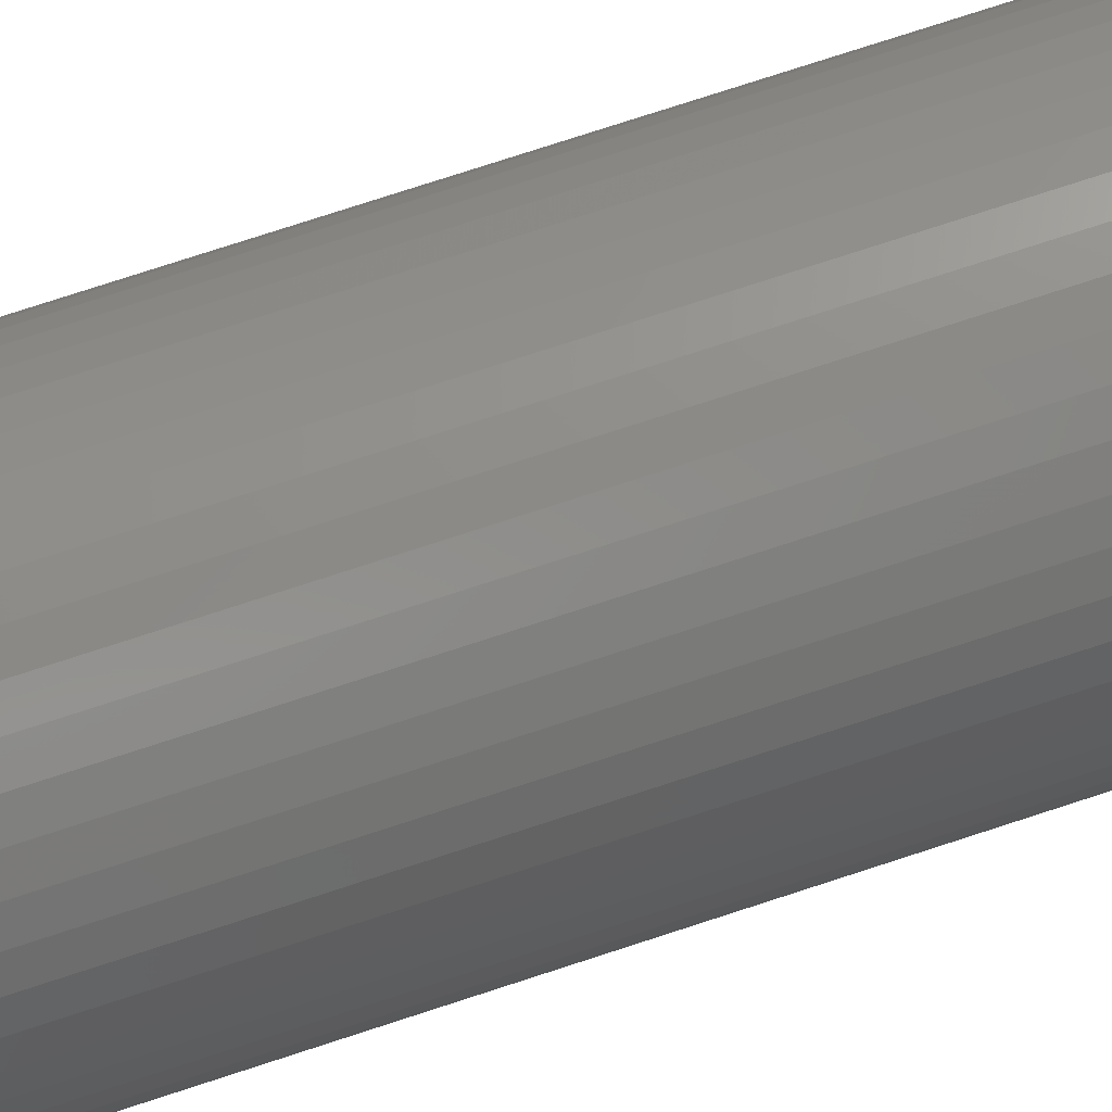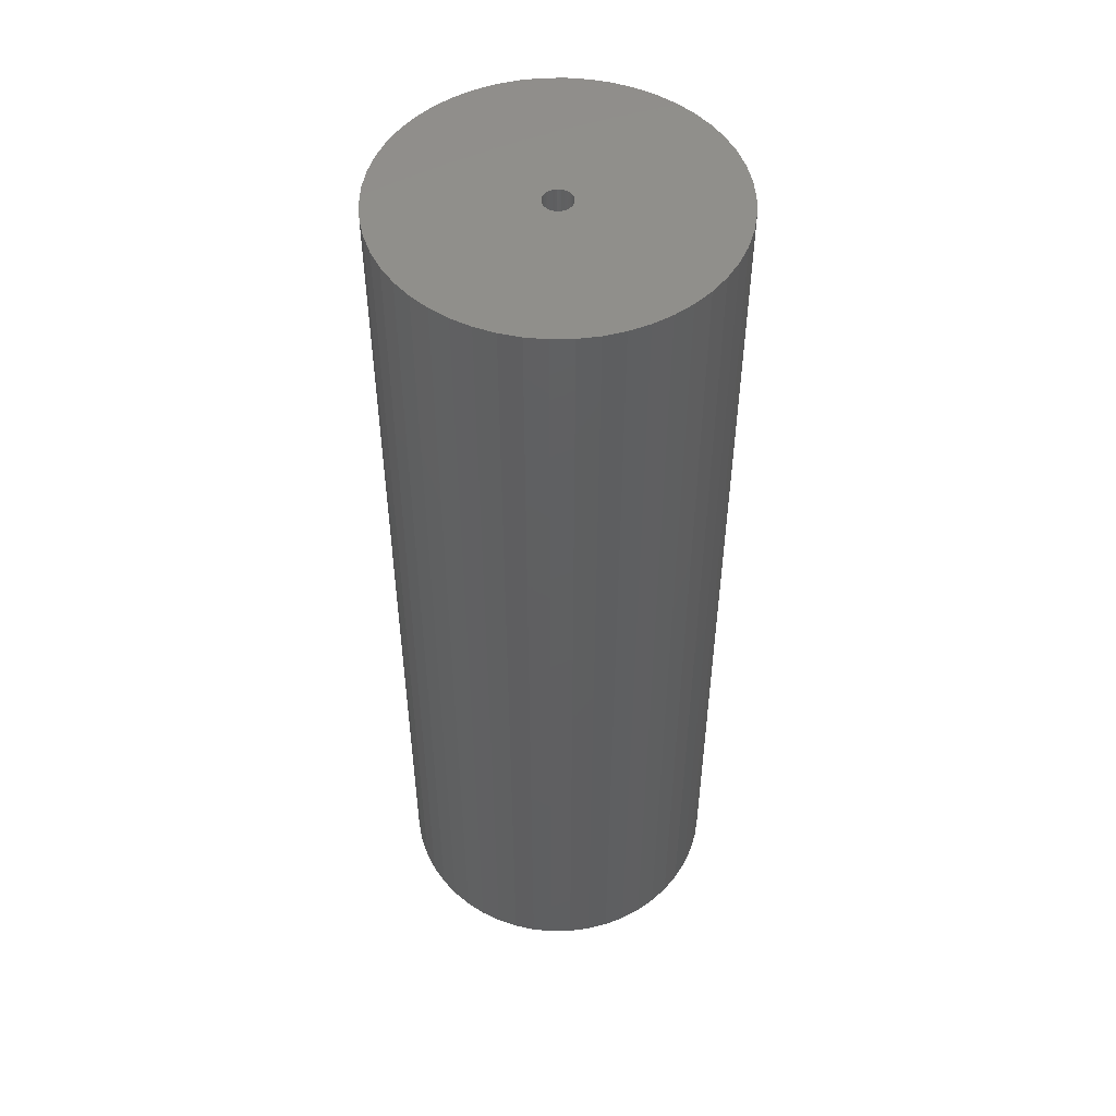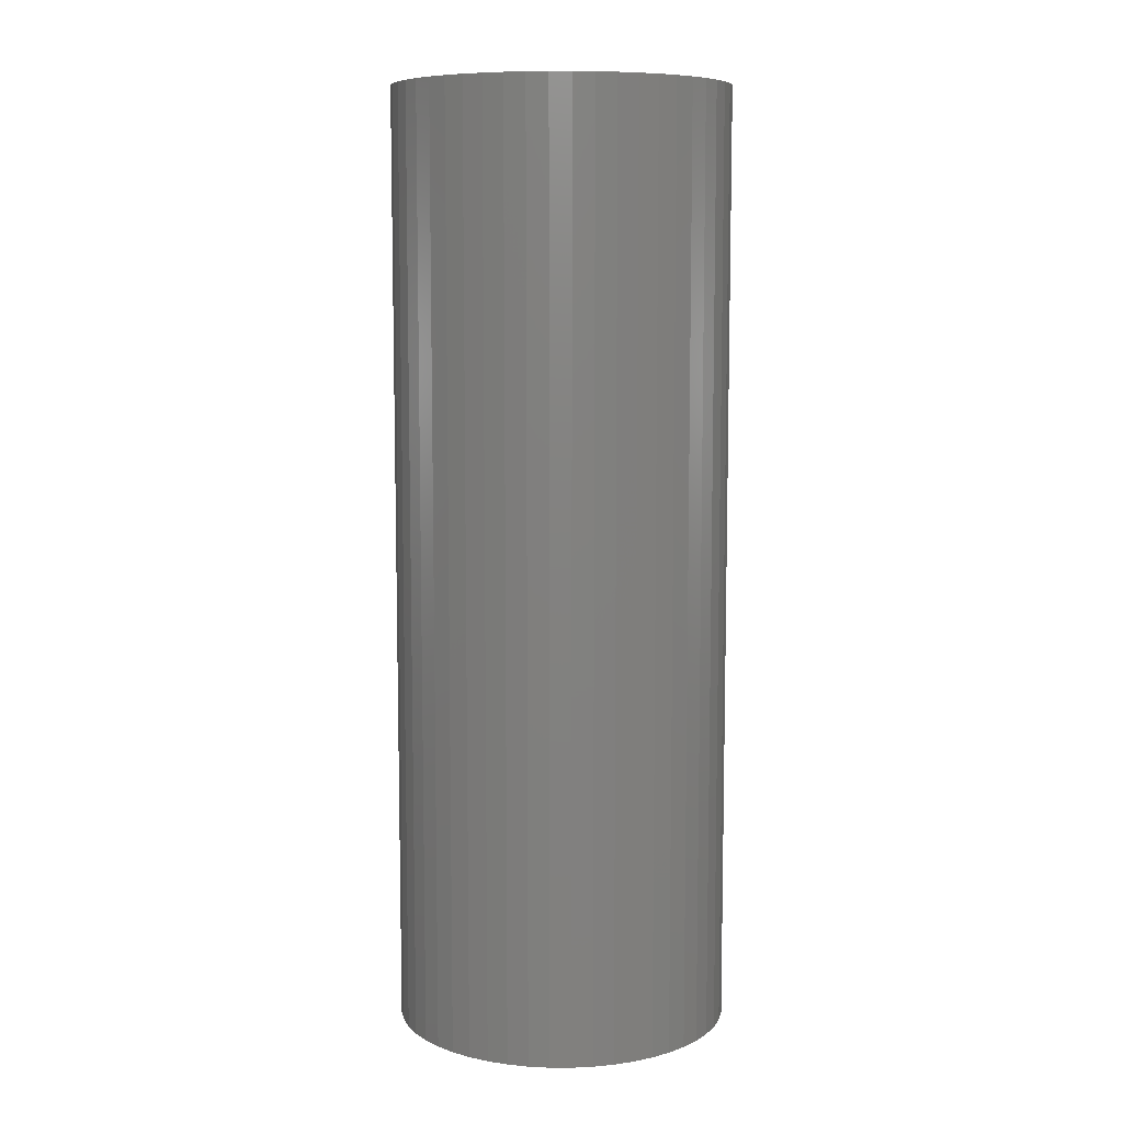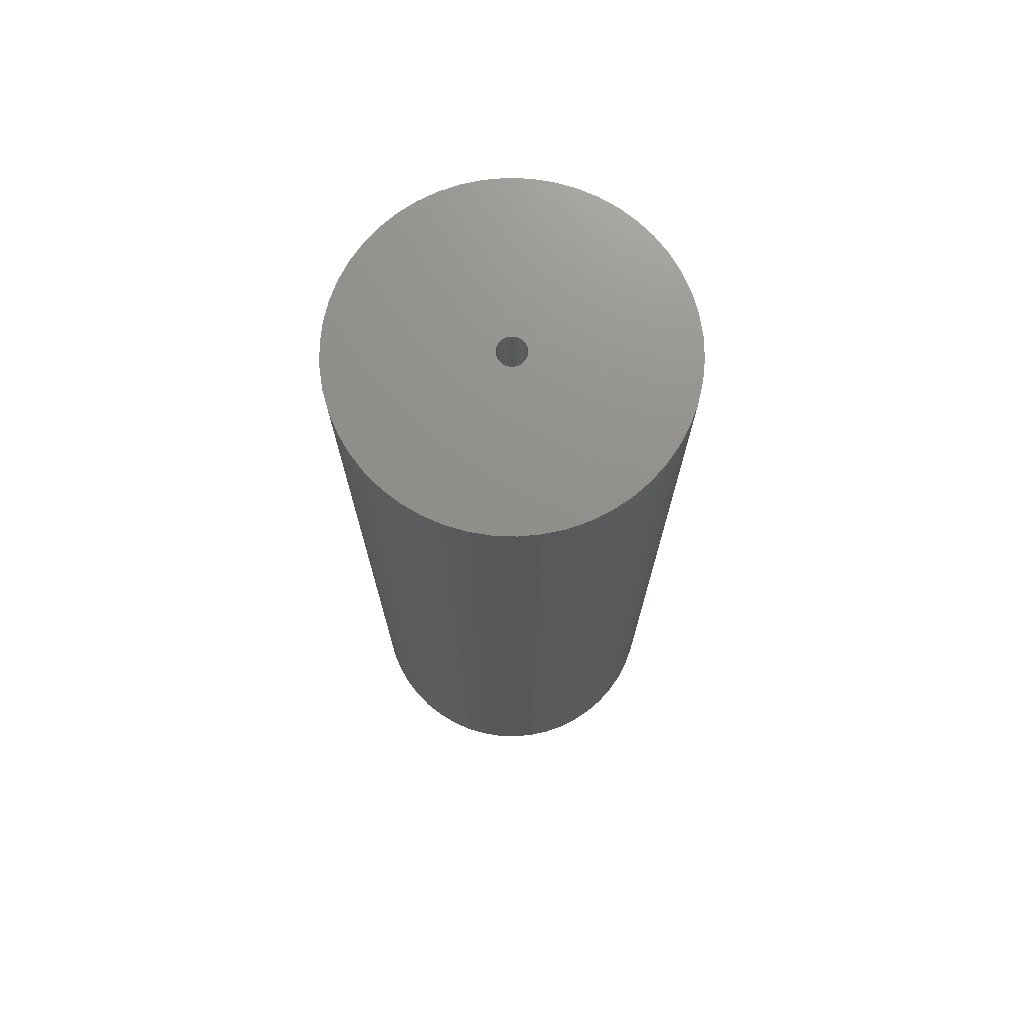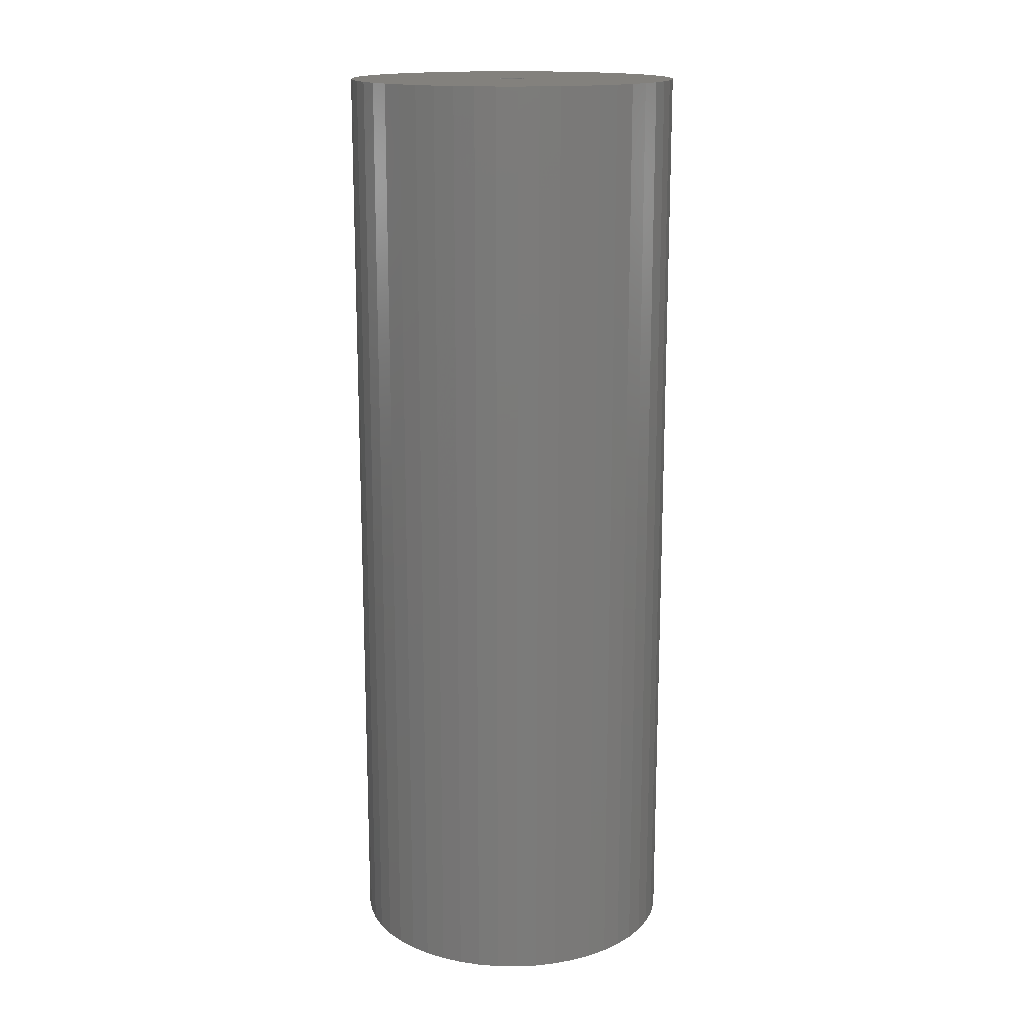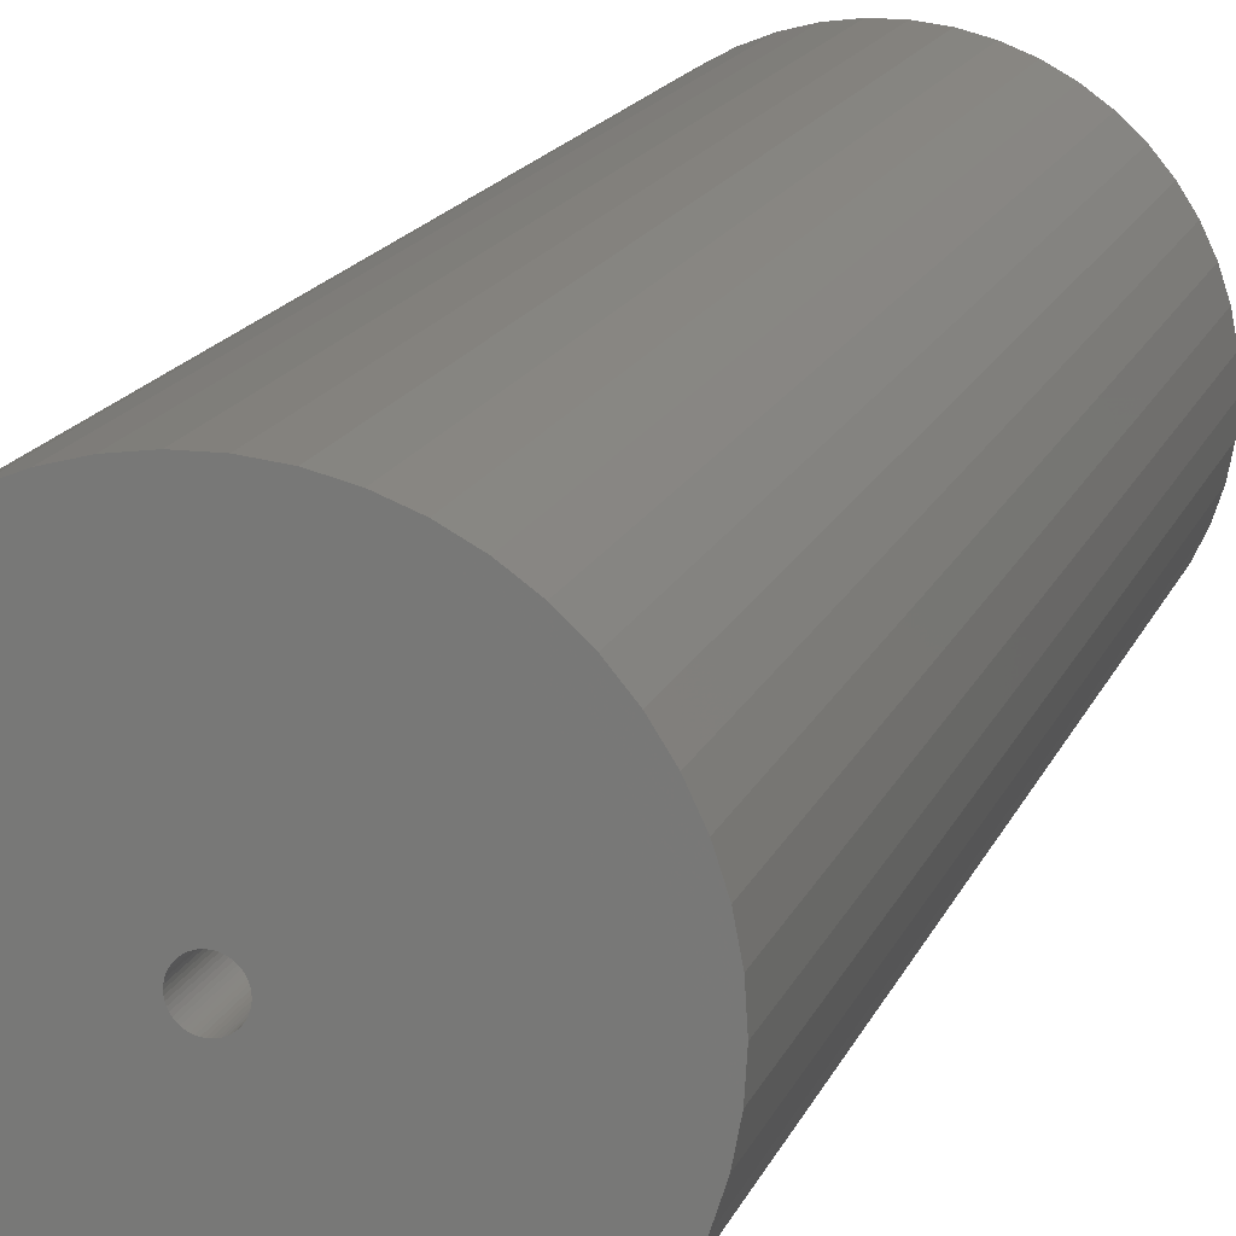
<metadata>
{"format":"stl","ext":"stl","renderer":"f3d","projection":"perspective","resolution":1024,"background":"white","views":[{"elev":79.3,"azim":72.1,"up":"+Y"},{"elev":50.3,"azim":-8.4,"up":"+Z"},{"elev":8.5,"azim":101.1,"up":"+Z"},{"elev":72.8,"azim":-98.7,"up":"+Z"},{"elev":16.0,"azim":-163.9,"up":"+Z"},{"elev":14.4,"azim":15.2,"up":"+Y"}]}
</metadata>
<code>
# stl→obj: 200 verts, 400 faces
v 16 0 45
v 15.87 2.005 -45
v 15.87 2.005 45
v 16 0 -45
v -16 0 -45
v -15.87 2.005 45
v -15.87 2.005 -45
v -16 0 45
v 1.005 15.97 -45
v -1.005 15.97 45
v 1.005 15.97 45
v -1.005 15.97 -45
v -1.005 -15.97 -45
v 1.005 -15.97 45
v -1.005 -15.97 45
v 1.005 -15.97 -45
v 11.66 10.95 -45
v 10.2 12.33 45
v 11.66 10.95 45
v 10.2 12.33 -45
v -10.2 12.33 -45
v -11.66 10.95 45
v -10.2 12.33 45
v -11.66 10.95 -45
v -4.944 15.22 -45
v -6.812 14.48 45
v -4.944 15.22 45
v -6.812 14.48 -45
v 14.88 5.89 45
v 14.02 7.708 -45
v 14.02 7.708 45
v 14.88 5.89 -45
v 6.812 14.48 -45
v 4.944 15.22 45
v 6.812 14.48 45
v 4.944 15.22 -45
v 2.998 15.72 45
v 2.998 15.72 -45
v 8.573 13.51 -45
v 8.573 13.51 45
v -14.88 5.89 -45
v -14.02 7.708 45
v -14.02 7.708 -45
v -14.88 5.89 45
v -15.5 3.979 -45
v -15.5 3.979 45
v -2.998 15.72 45
v -2.998 15.72 -45
v 2.998 -15.72 45
v 2.998 -15.72 -45
v 15.5 3.979 45
v 15.5 3.979 -45
v 12.94 9.405 45
v 12.94 9.405 -45
v -12.94 9.405 45
v -12.94 9.405 -45
v 1.35 0 45
v 1.339 0.1692 45
v 15.87 -2.005 45
v 1.308 0.3357 45
v 1.339 -0.1692 45
v 1.255 0.497 45
v 15.5 -3.979 45
v 1.183 0.6504 45
v 1.308 -0.3357 45
v 1.092 0.7935 45
v 14.88 -5.89 45
v 0.9841 0.9241 45
v 1.255 -0.497 45
v 0.8605 1.04 45
v 14.02 -7.708 45
v 0.7234 1.14 45
v 1.183 -0.6504 45
v 0.5748 1.222 45
v 12.94 -9.405 45
v 0.4172 1.284 45
v 1.092 -0.7935 45
v 11.66 -10.95 45
v 0.253 1.326 45
v 0.08477 1.347 45
v -0.08477 1.347 45
v -0.253 1.326 45
v -0.4172 1.284 45
v -0.5748 1.222 45
v -0.7234 1.14 45
v -8.573 13.51 45
v -0.8605 1.04 45
v -0.9841 0.9241 45
v -1.092 0.7935 45
v 0.9841 -0.9241 45
v 10.2 -12.33 45
v 0.8605 -1.04 45
v 8.573 -13.51 45
v 0.7234 -1.14 45
v 6.812 -14.48 45
v 0.5748 -1.222 45
v 4.944 -15.22 45
v 0.4172 -1.284 45
v 0.253 -1.326 45
v 0.08477 -1.347 45
v -0.08477 -1.347 45
v -0.253 -1.326 45
v -2.998 -15.72 45
v -0.4172 -1.284 45
v -4.944 -15.22 45
v -0.5748 -1.222 45
v -6.812 -14.48 45
v -0.7234 -1.14 45
v -8.573 -13.51 45
v -0.8605 -1.04 45
v -10.2 -12.33 45
v -0.9841 -0.9241 45
v -11.66 -10.95 45
v -1.092 -0.7935 45
v -12.94 -9.405 45
v -1.183 -0.6504 45
v -14.02 -7.708 45
v -1.255 -0.497 45
v -14.88 -5.89 45
v -1.308 -0.3357 45
v -15.5 -3.979 45
v -1.339 -0.1692 45
v -15.87 -2.005 45
v -1.35 0 45
v -1.183 0.6504 45
v -1.255 0.497 45
v -1.308 0.3357 45
v -1.339 0.1692 45
v -8.573 13.51 -45
v 15.87 -2.005 -45
v 14.88 -5.89 -45
v 14.02 -7.708 -45
v -11.66 -10.95 -45
v -10.2 -12.33 -45
v -14.02 -7.708 -45
v -14.88 -5.89 -45
v -12.94 -9.405 -45
v 1.35 0 -45
v 1.339 -0.1692 -45
v 15.5 -3.979 -45
v 1.308 -0.3357 -45
v 1.339 0.1692 -45
v 1.255 -0.497 -45
v 1.183 -0.6504 -45
v 12.94 -9.405 -45
v 1.308 0.3357 -45
v 1.092 -0.7935 -45
v 11.66 -10.95 -45
v 0.9841 -0.9241 -45
v 10.2 -12.33 -45
v 1.255 0.497 -45
v 0.8605 -1.04 -45
v 8.573 -13.51 -45
v 0.7234 -1.14 -45
v 6.812 -14.48 -45
v 1.183 0.6504 -45
v 0.5748 -1.222 -45
v 4.944 -15.22 -45
v 0.4172 -1.284 -45
v 1.092 0.7935 -45
v 0.253 -1.326 -45
v 0.08477 -1.347 -45
v -0.08477 -1.347 -45
v -0.253 -1.326 -45
v -2.998 -15.72 -45
v -0.4172 -1.284 -45
v -4.944 -15.22 -45
v -0.5748 -1.222 -45
v -6.812 -14.48 -45
v -0.7234 -1.14 -45
v -8.573 -13.51 -45
v -0.8605 -1.04 -45
v -0.9841 -0.9241 -45
v -1.092 -0.7935 -45
v 0.9841 0.9241 -45
v 0.8605 1.04 -45
v 0.7234 1.14 -45
v 0.5748 1.222 -45
v 0.4172 1.284 -45
v 0.253 1.326 -45
v 0.08477 1.347 -45
v -0.08477 1.347 -45
v -0.253 1.326 -45
v -0.4172 1.284 -45
v -0.5748 1.222 -45
v -0.7234 1.14 -45
v -0.8605 1.04 -45
v -0.9841 0.9241 -45
v -1.092 0.7935 -45
v -1.183 0.6504 -45
v -1.255 0.497 -45
v -1.308 0.3357 -45
v -1.339 0.1692 -45
v -1.35 0 -45
v -1.183 -0.6504 -45
v -1.255 -0.497 -45
v -1.308 -0.3357 -45
v -15.5 -3.979 -45
v -1.339 -0.1692 -45
v -15.87 -2.005 -45
f 1 2 3
f 2 1 4
f 5 6 7
f 6 5 8
f 9 10 11
f 10 9 12
f 13 14 15
f 14 13 16
f 17 18 19
f 18 17 20
f 21 22 23
f 22 21 24
f 25 26 27
f 26 25 28
f 29 30 31
f 30 29 32
f 33 34 35
f 34 33 36
f 36 37 34
f 37 36 38
f 39 35 40
f 35 39 33
f 41 42 43
f 42 41 44
f 45 44 41
f 44 45 46
f 12 47 10
f 47 12 48
f 16 49 14
f 49 16 50
f 51 32 29
f 32 51 52
f 3 52 51
f 52 3 2
f 53 17 19
f 17 53 54
f 31 54 53
f 54 31 30
f 38 11 37
f 11 38 9
f 20 40 18
f 40 20 39
f 43 55 56
f 55 43 42
f 56 22 24
f 22 56 55
f 7 46 45
f 46 7 6
f 57 1 3
f 58 3 51
f 1 57 59
f 60 51 29
f 61 59 57
f 62 29 31
f 59 61 63
f 64 31 53
f 65 63 61
f 66 53 19
f 63 65 67
f 68 19 18
f 69 67 65
f 70 18 40
f 67 69 71
f 72 40 35
f 73 71 69
f 74 35 34
f 71 73 75
f 76 34 37
f 77 75 73
f 75 77 78
f 3 58 57
f 51 60 58
f 29 62 60
f 31 64 62
f 53 66 64
f 79 37 11
f 19 68 66
f 18 70 68
f 40 72 70
f 35 74 72
f 34 76 74
f 37 79 76
f 11 80 79
f 11 81 80
f 10 81 11
f 81 10 82
f 47 82 10
f 82 47 83
f 27 83 47
f 83 27 84
f 26 84 27
f 84 26 85
f 86 85 26
f 85 86 87
f 23 87 86
f 87 23 88
f 22 88 23
f 88 22 89
f 90 78 77
f 78 90 91
f 92 91 90
f 91 92 93
f 94 93 92
f 93 94 95
f 96 95 94
f 95 96 97
f 98 97 96
f 97 98 49
f 99 49 98
f 49 99 14
f 100 14 99
f 101 14 100
f 15 101 102
f 103 102 104
f 105 104 106
f 107 106 108
f 109 108 110
f 111 110 112
f 101 15 14
f 113 112 114
f 115 114 116
f 117 116 118
f 119 118 120
f 121 120 122
f 123 122 124
f 55 89 22
f 102 103 15
f 89 55 125
f 104 105 103
f 42 125 55
f 106 107 105
f 125 42 126
f 108 109 107
f 44 126 42
f 110 111 109
f 126 44 127
f 112 113 111
f 46 127 44
f 114 115 113
f 127 46 128
f 116 117 115
f 6 128 46
f 118 119 117
f 128 6 124
f 120 121 119
f 8 124 6
f 122 123 121
f 124 8 123
f 28 86 26
f 86 28 129
f 129 23 86
f 23 129 21
f 48 27 47
f 27 48 25
f 59 4 1
f 4 59 130
f 71 131 67
f 131 71 132
f 133 111 113
f 111 133 134
f 135 119 136
f 119 135 117
f 137 117 135
f 117 137 115
f 138 4 130
f 139 130 140
f 4 138 2
f 141 140 131
f 142 2 138
f 143 131 132
f 2 142 52
f 144 132 145
f 146 52 142
f 147 145 148
f 52 146 32
f 149 148 150
f 151 32 146
f 152 150 153
f 32 151 30
f 154 153 155
f 156 30 151
f 157 155 158
f 30 156 54
f 159 158 50
f 160 54 156
f 54 160 17
f 130 139 138
f 140 141 139
f 131 143 141
f 132 144 143
f 145 147 144
f 161 50 16
f 148 149 147
f 150 152 149
f 153 154 152
f 155 157 154
f 158 159 157
f 50 161 159
f 16 162 161
f 16 163 162
f 13 163 16
f 163 13 164
f 165 164 13
f 164 165 166
f 167 166 165
f 166 167 168
f 169 168 167
f 168 169 170
f 171 170 169
f 170 171 172
f 134 172 171
f 172 134 173
f 133 173 134
f 173 133 174
f 175 17 160
f 17 175 20
f 176 20 175
f 20 176 39
f 177 39 176
f 39 177 33
f 178 33 177
f 33 178 36
f 179 36 178
f 36 179 38
f 180 38 179
f 38 180 9
f 181 9 180
f 182 9 181
f 12 182 183
f 48 183 184
f 25 184 185
f 28 185 186
f 129 186 187
f 21 187 188
f 182 12 9
f 24 188 189
f 56 189 190
f 43 190 191
f 41 191 192
f 45 192 193
f 7 193 194
f 137 174 133
f 183 48 12
f 174 137 195
f 184 25 48
f 135 195 137
f 185 28 25
f 195 135 196
f 186 129 28
f 136 196 135
f 187 21 129
f 196 136 197
f 188 24 21
f 198 197 136
f 189 56 24
f 197 198 199
f 190 43 56
f 200 199 198
f 191 41 43
f 199 200 194
f 192 45 41
f 5 194 200
f 193 7 45
f 194 5 7
f 155 93 95
f 93 155 153
f 67 140 63
f 140 67 131
f 133 115 137
f 115 133 113
f 136 121 198
f 121 136 119
f 150 78 91
f 78 150 148
f 158 95 97
f 95 158 155
f 50 97 49
f 97 50 158
f 63 130 59
f 130 63 140
f 75 132 71
f 132 75 145
f 78 145 75
f 145 78 148
f 165 15 103
f 15 165 13
f 169 105 107
f 105 169 167
f 167 103 105
f 103 167 165
f 198 123 200
f 123 198 121
f 200 8 5
f 8 200 123
f 153 91 93
f 91 153 150
f 171 107 109
f 107 171 169
f 134 109 111
f 109 134 171
f 138 58 142
f 58 138 57
f 124 193 128
f 193 124 194
f 182 80 81
f 80 182 181
f 162 101 100
f 101 162 163
f 176 68 70
f 68 176 175
f 188 87 88
f 87 188 187
f 185 83 84
f 83 185 184
f 147 73 144
f 73 147 77
f 151 64 156
f 64 151 62
f 142 60 146
f 60 142 58
f 156 66 160
f 66 156 64
f 179 74 76
f 74 179 178
f 177 70 72
f 70 177 176
f 126 190 125
f 190 126 191
f 125 189 89
f 189 125 190
f 187 85 87
f 85 187 186
f 184 82 83
f 82 184 183
f 157 98 96
f 98 157 159
f 146 62 151
f 62 146 60
f 160 68 175
f 68 160 66
f 180 76 79
f 76 180 179
f 181 79 80
f 79 181 180
f 178 72 74
f 72 178 177
f 89 188 88
f 188 89 189
f 127 191 126
f 191 127 192
f 128 192 127
f 192 128 193
f 186 84 85
f 84 186 185
f 183 81 82
f 81 183 182
f 139 57 138
f 57 139 61
f 149 77 147
f 77 149 90
f 114 195 116
f 195 114 174
f 116 196 118
f 196 116 195
f 154 96 94
f 96 154 157
f 141 61 139
f 61 141 65
f 152 94 92
f 94 152 154
f 149 92 90
f 92 149 152
f 144 69 143
f 69 144 73
f 166 106 104
f 106 166 168
f 112 174 114
f 174 112 173
f 161 100 99
f 100 161 162
f 143 65 141
f 65 143 69
f 170 110 108
f 110 170 172
f 164 104 102
f 104 164 166
f 172 112 110
f 112 172 173
f 118 197 120
f 197 118 196
f 120 199 122
f 199 120 197
f 122 194 124
f 194 122 199
f 159 99 98
f 99 159 161
f 168 108 106
f 108 168 170
f 163 102 101
f 102 163 164

</code>
